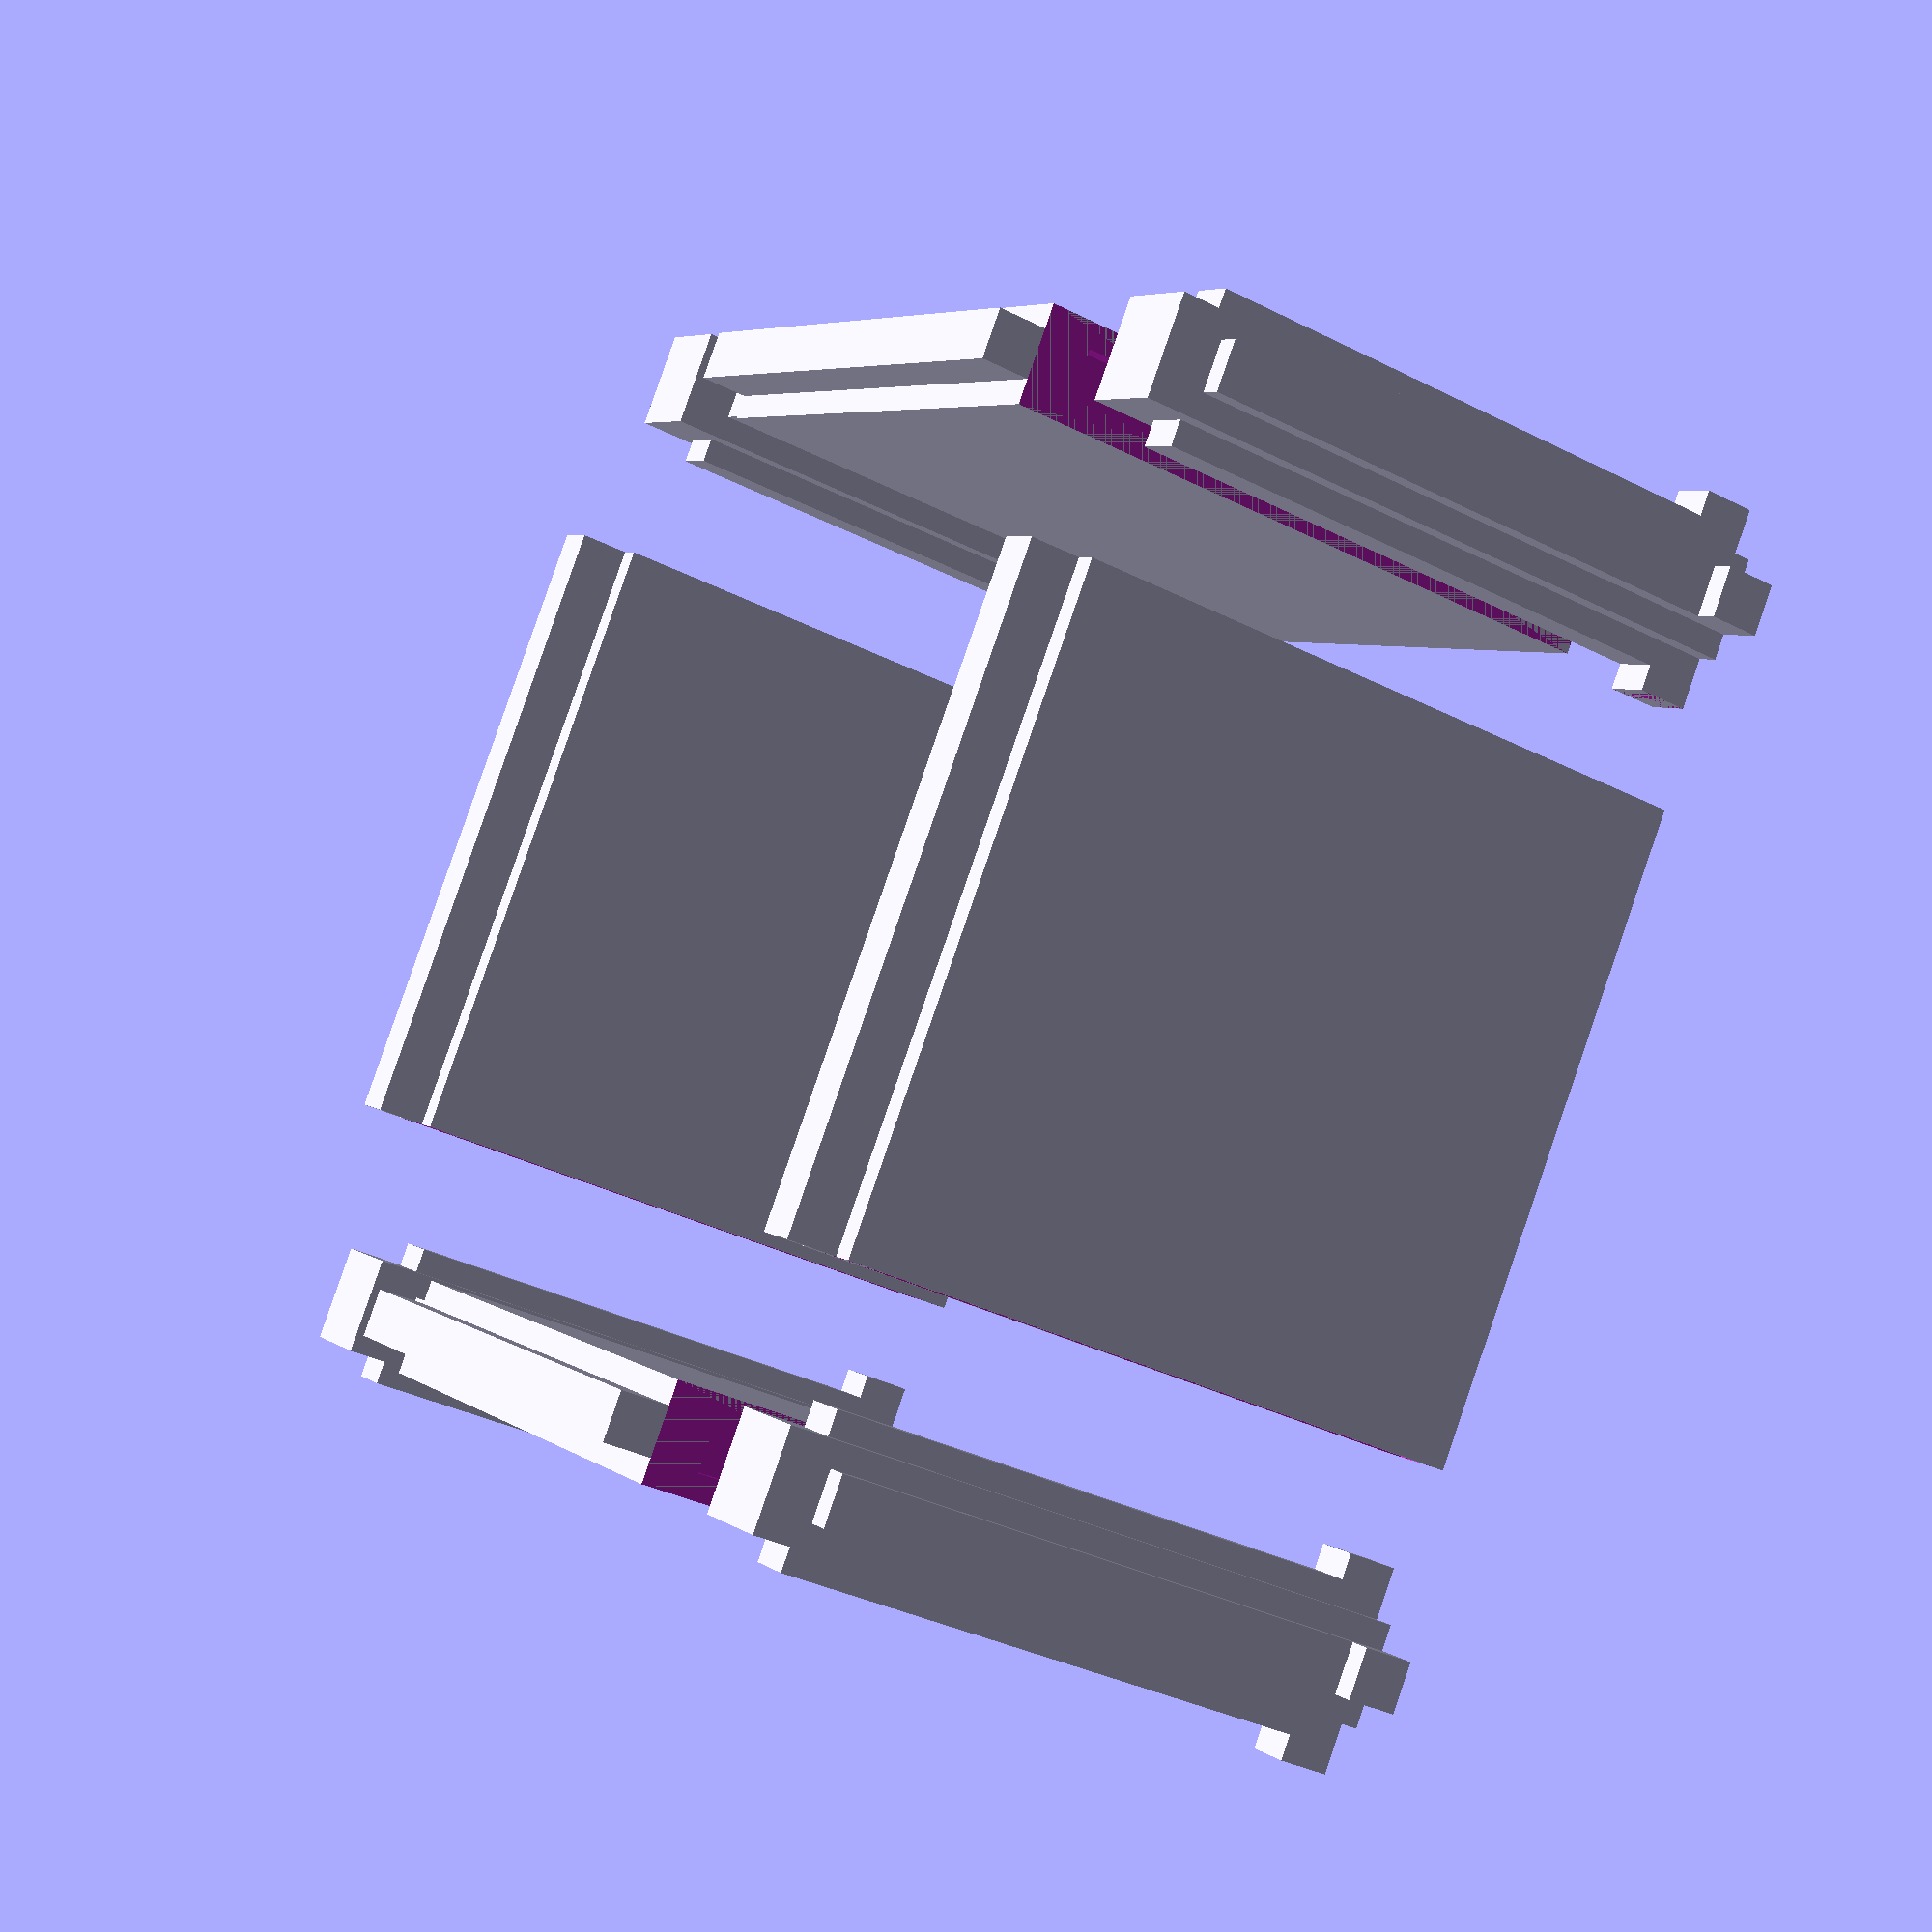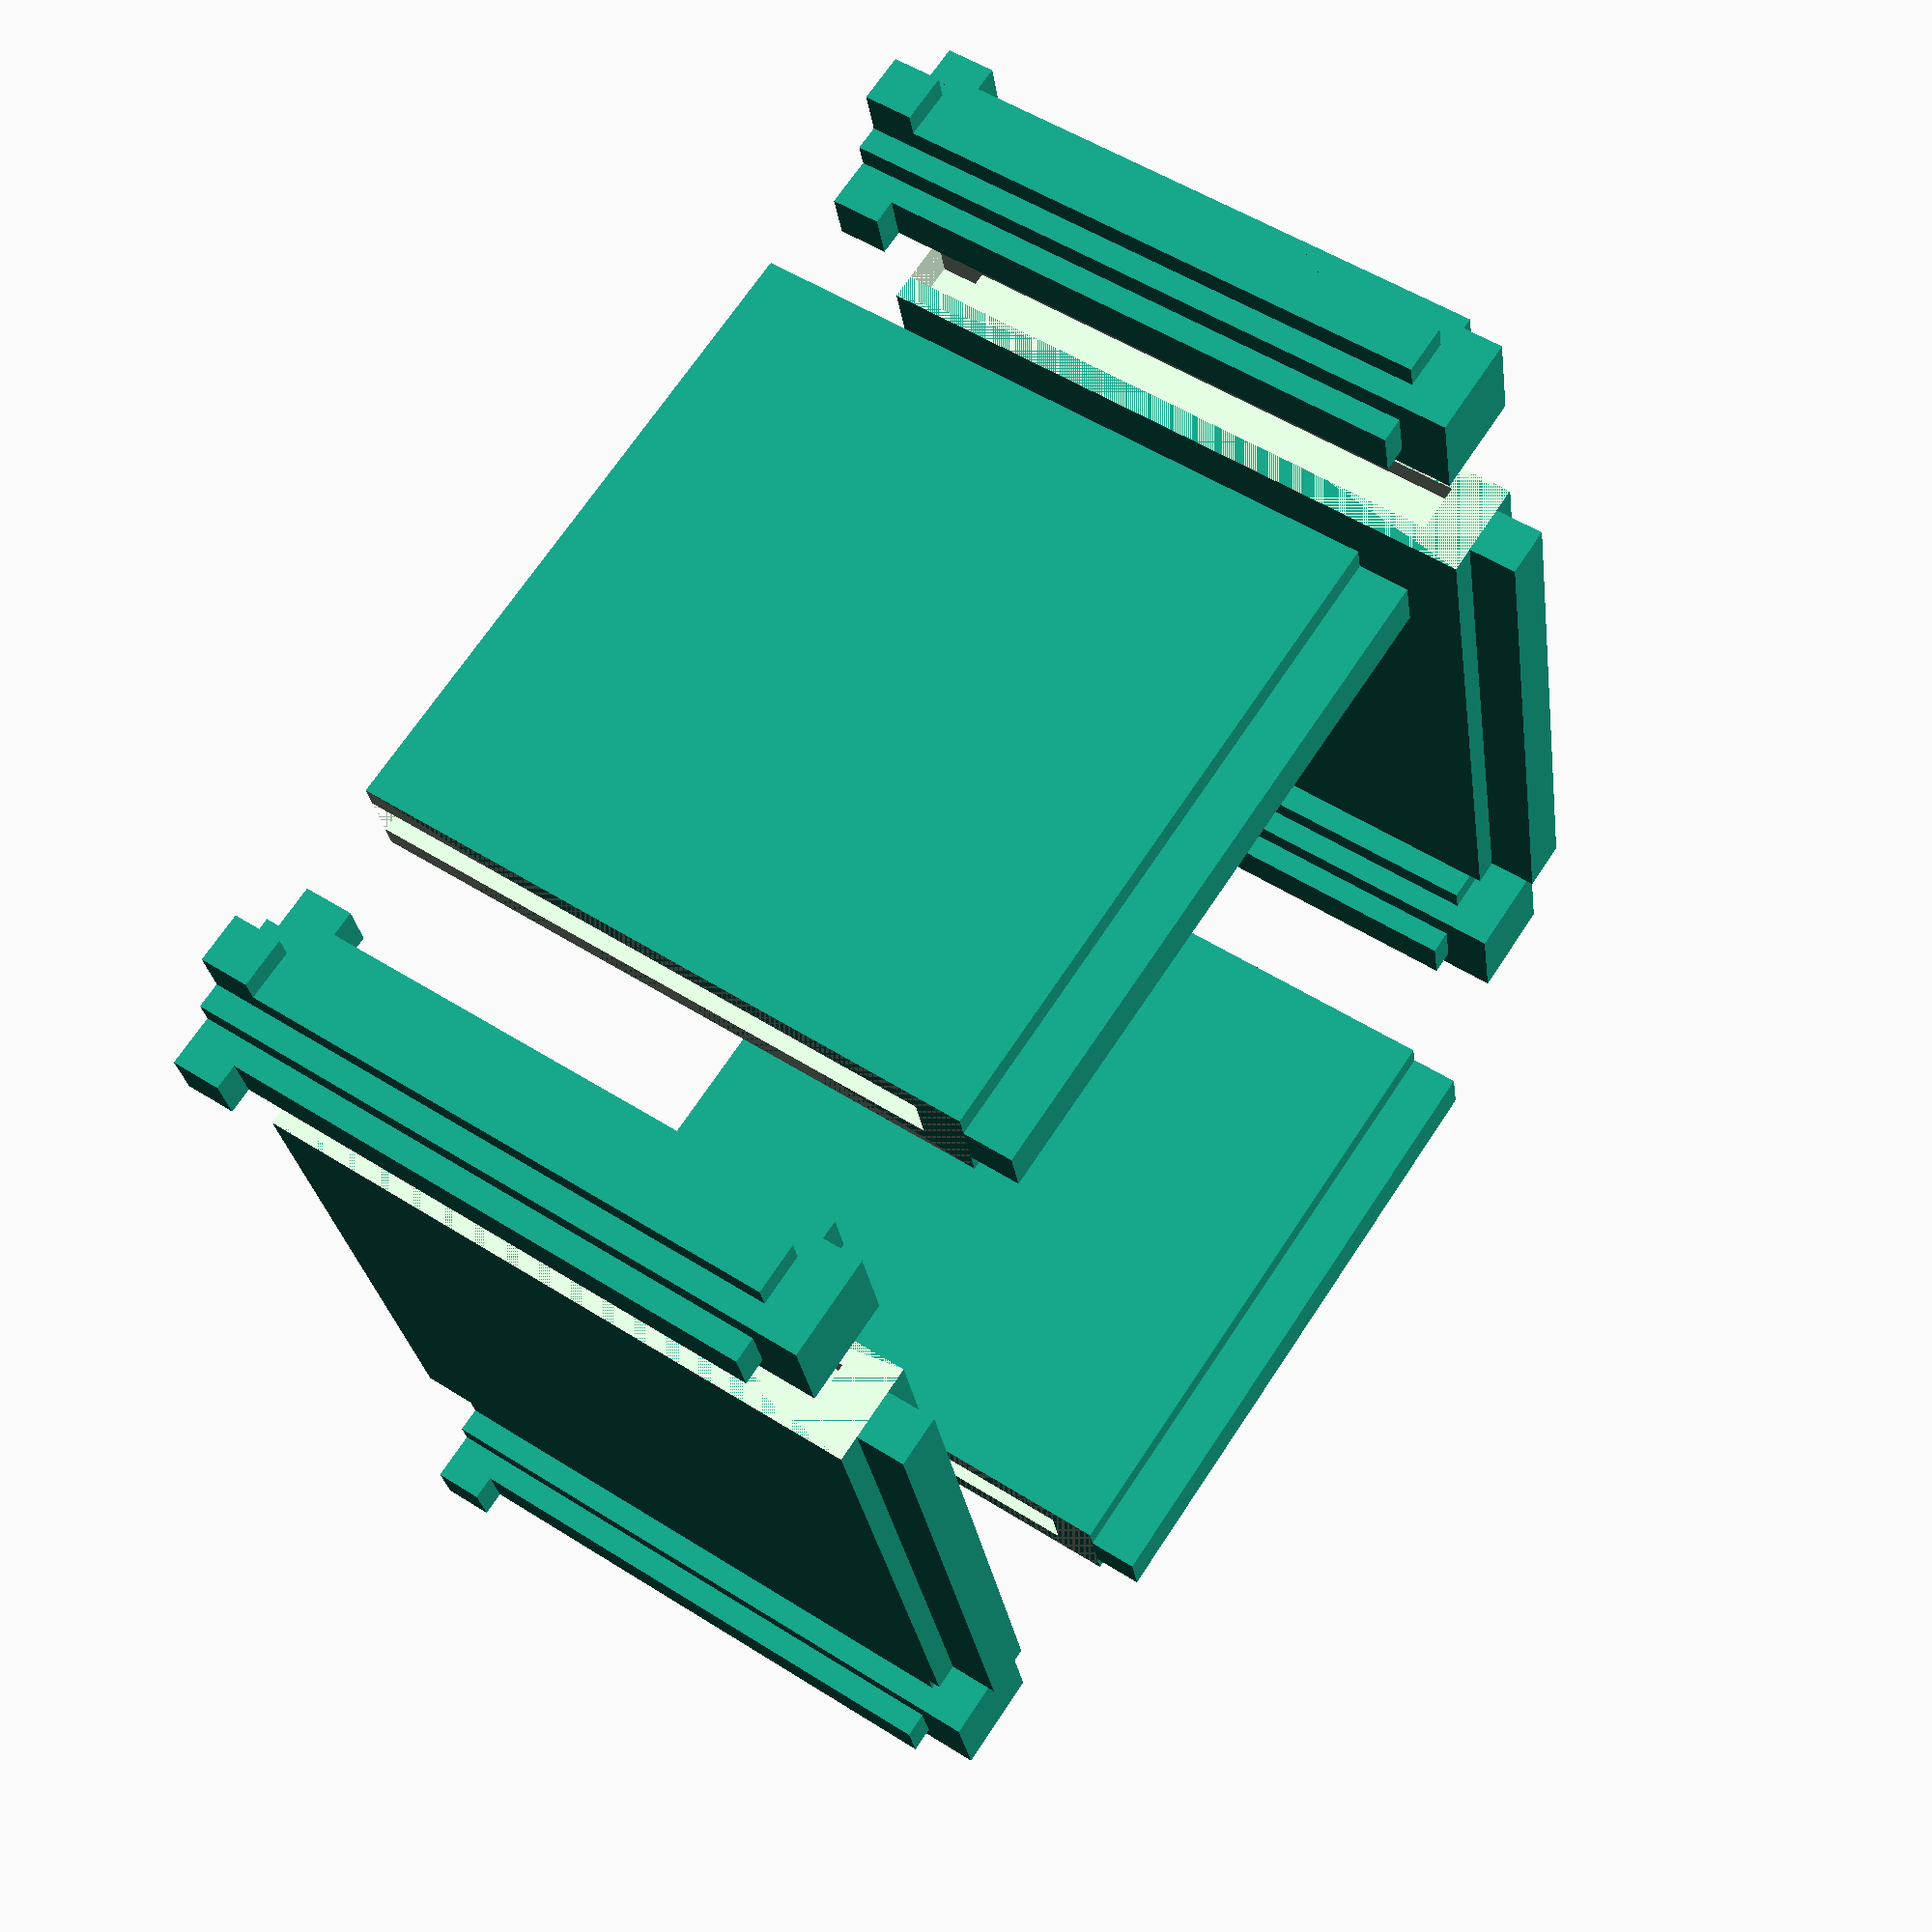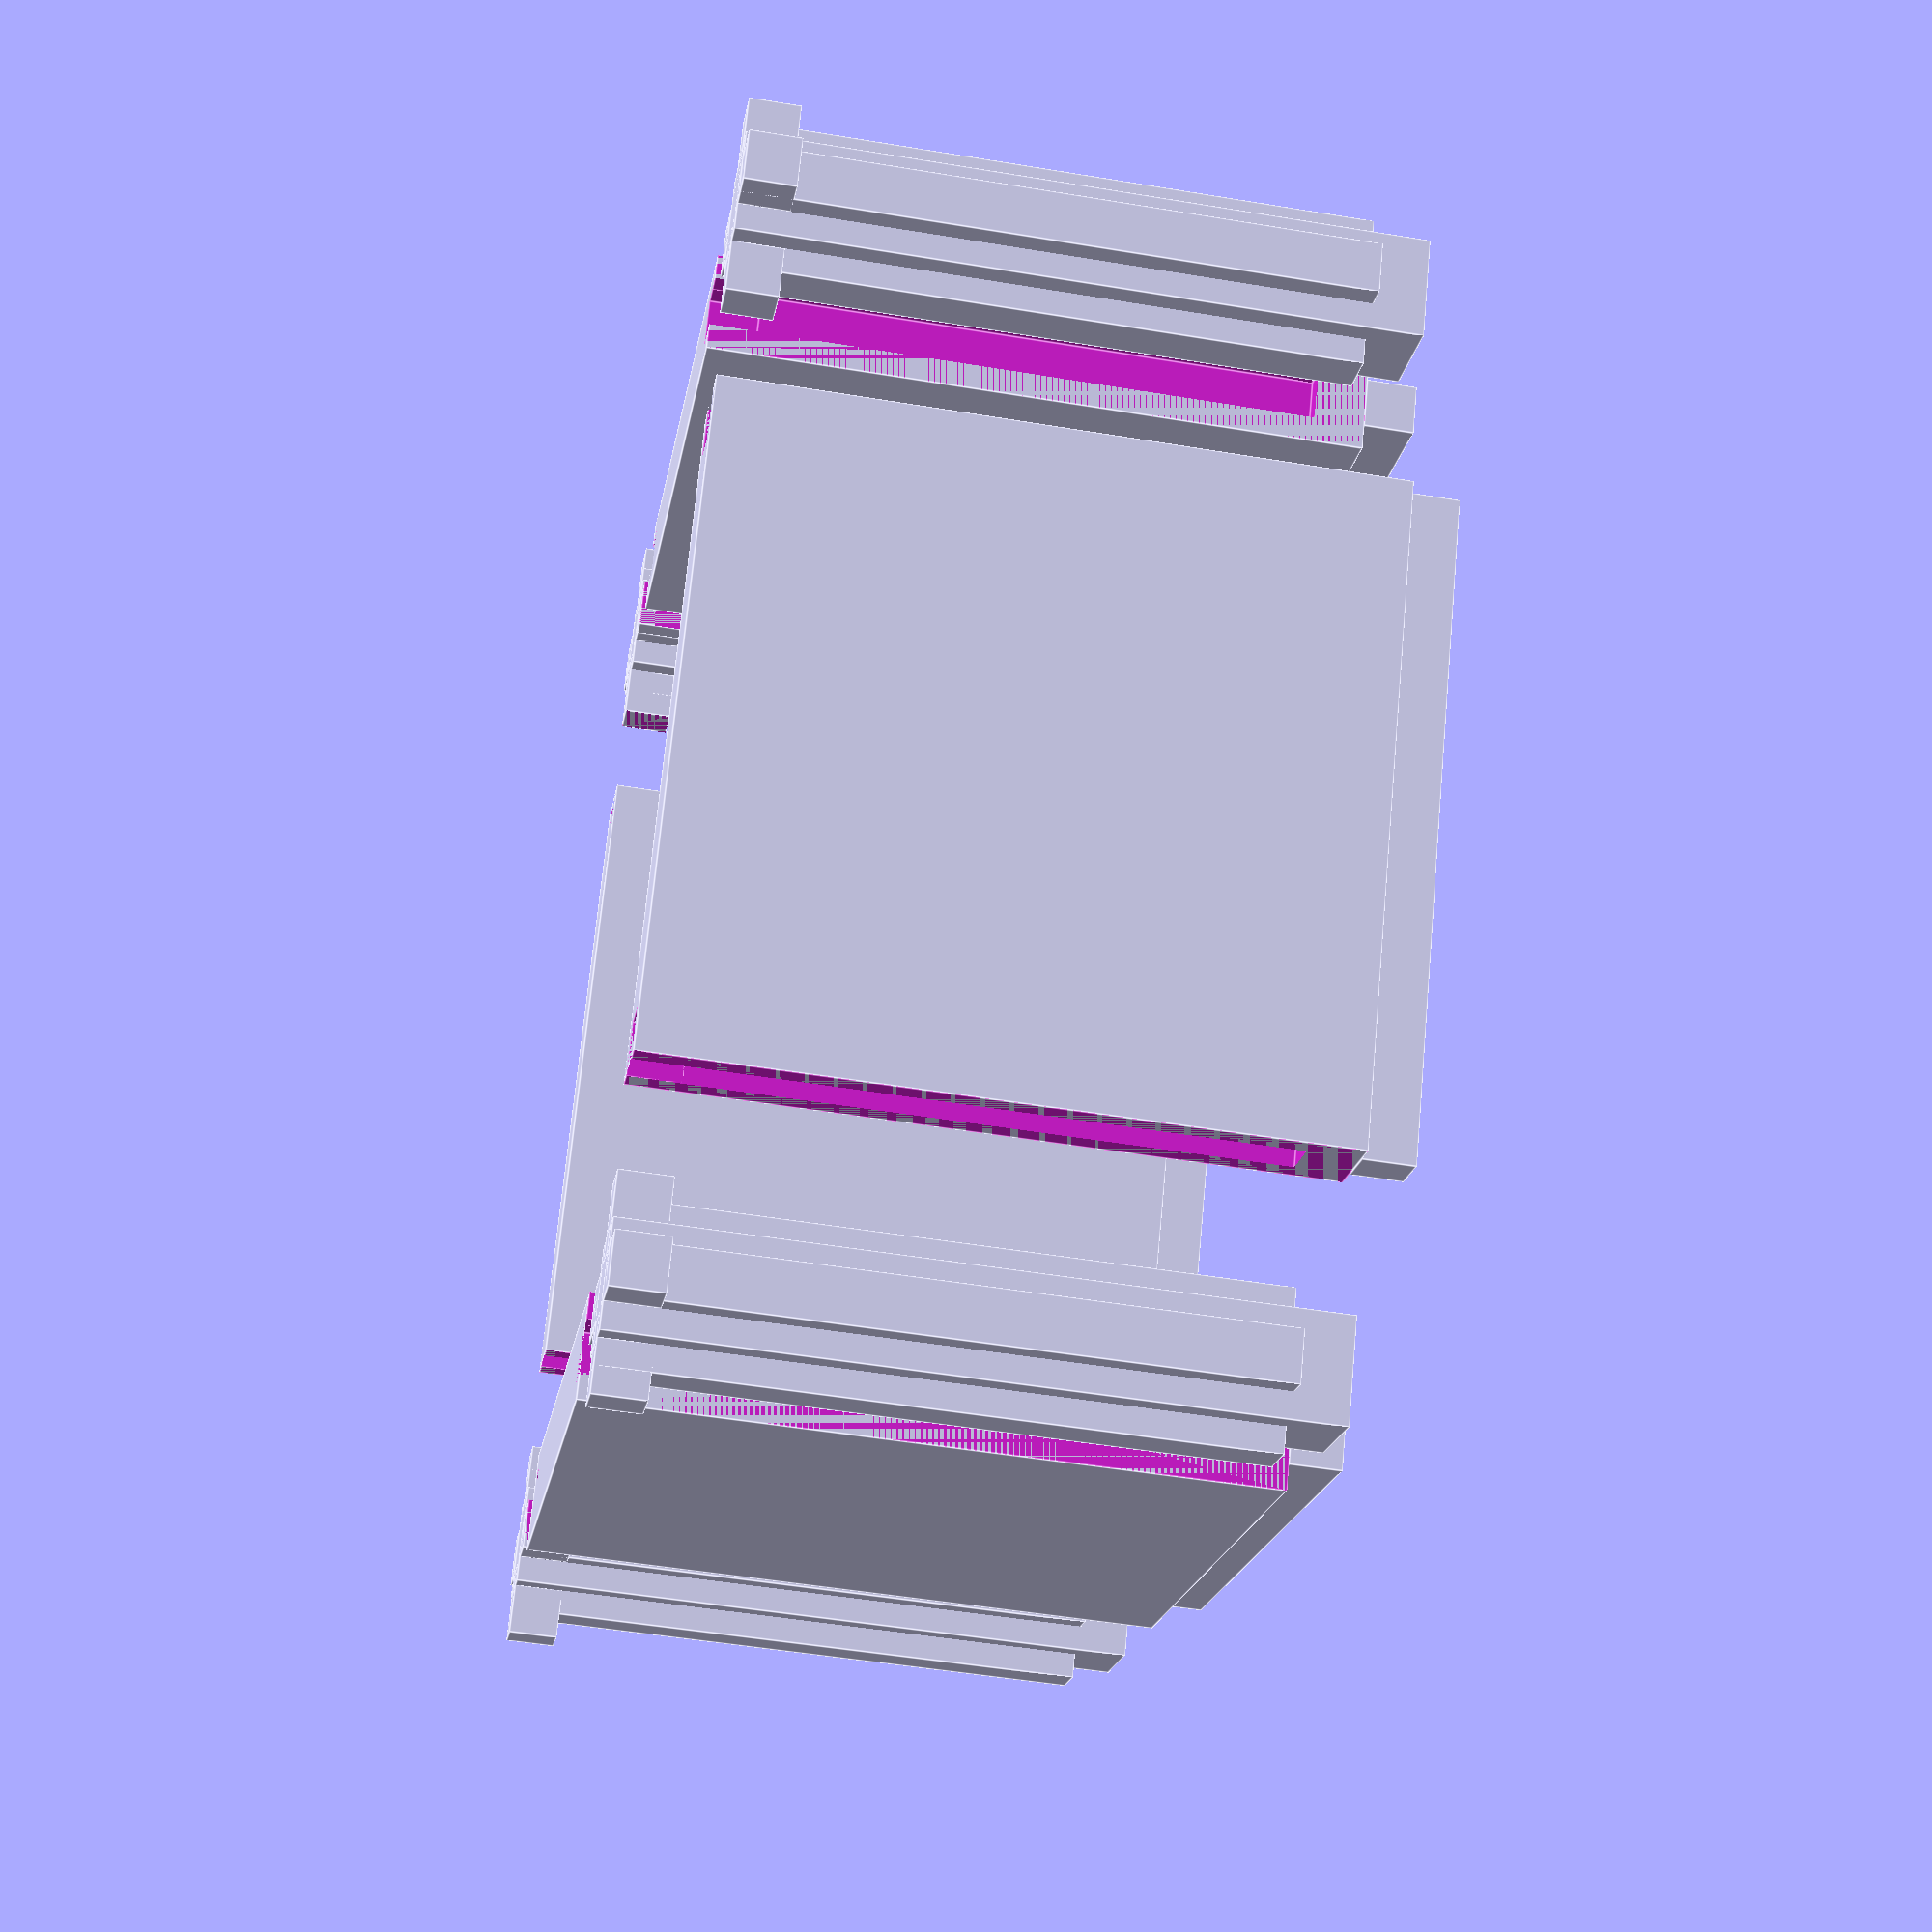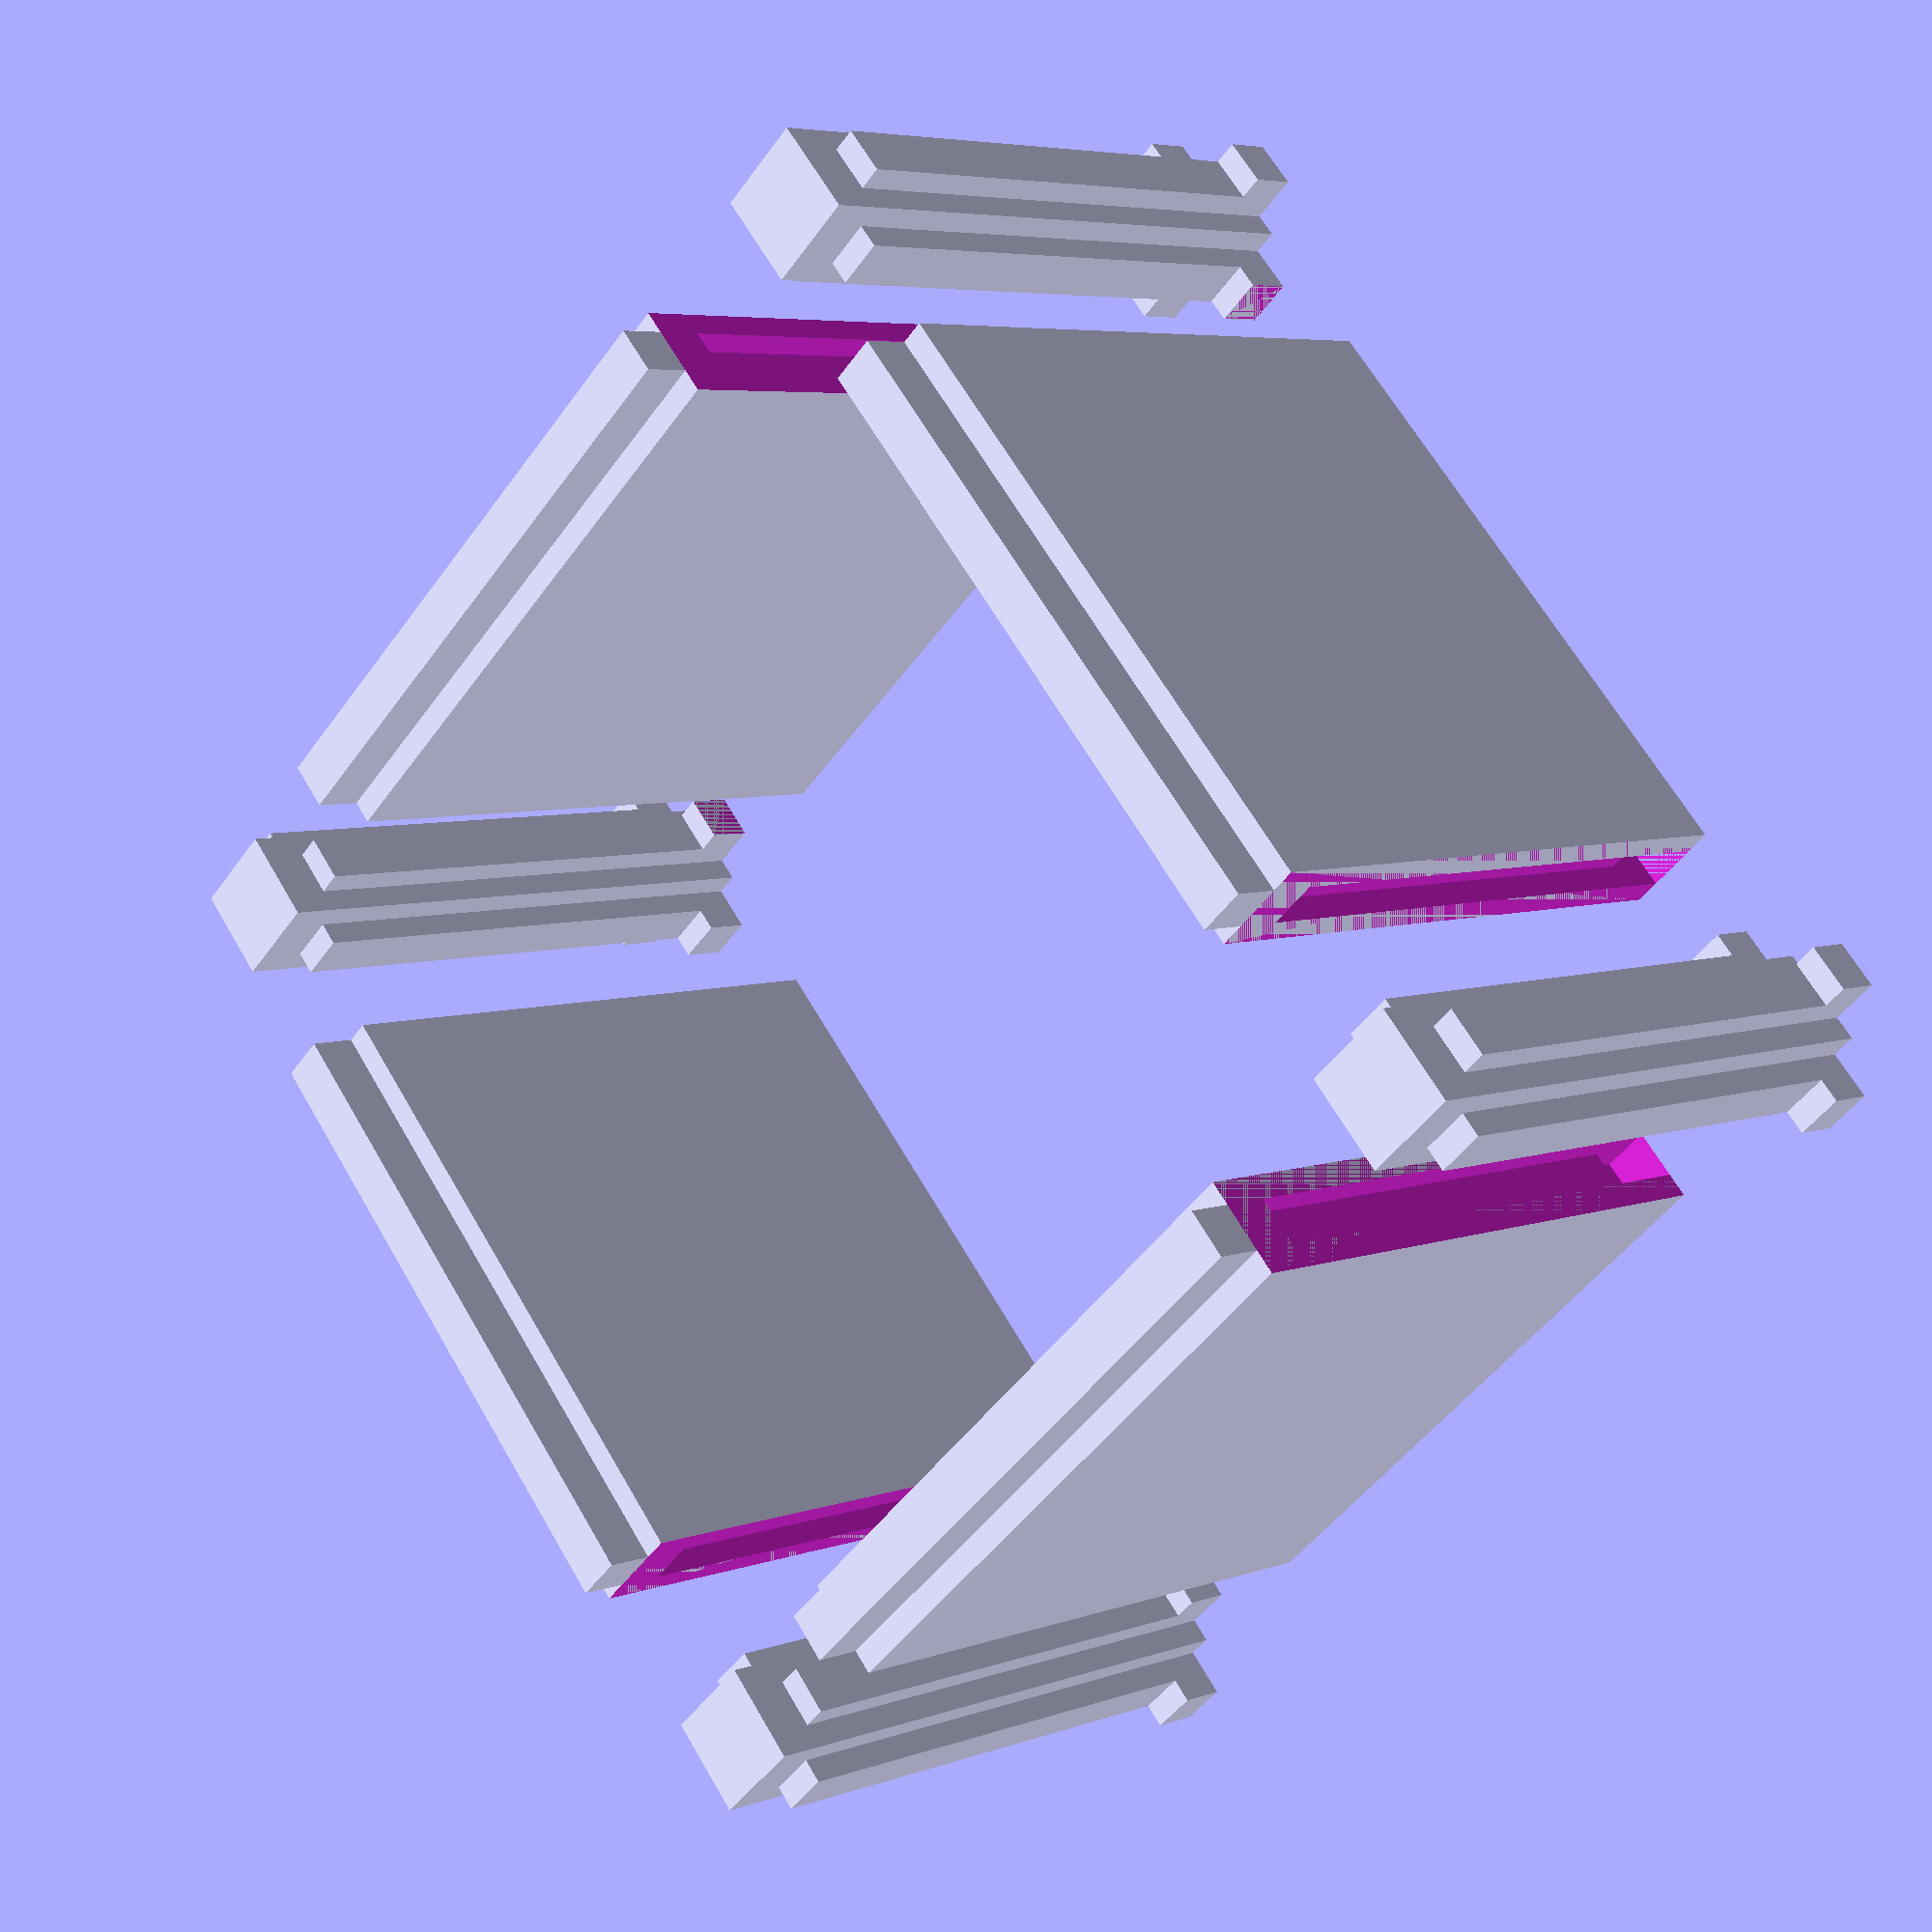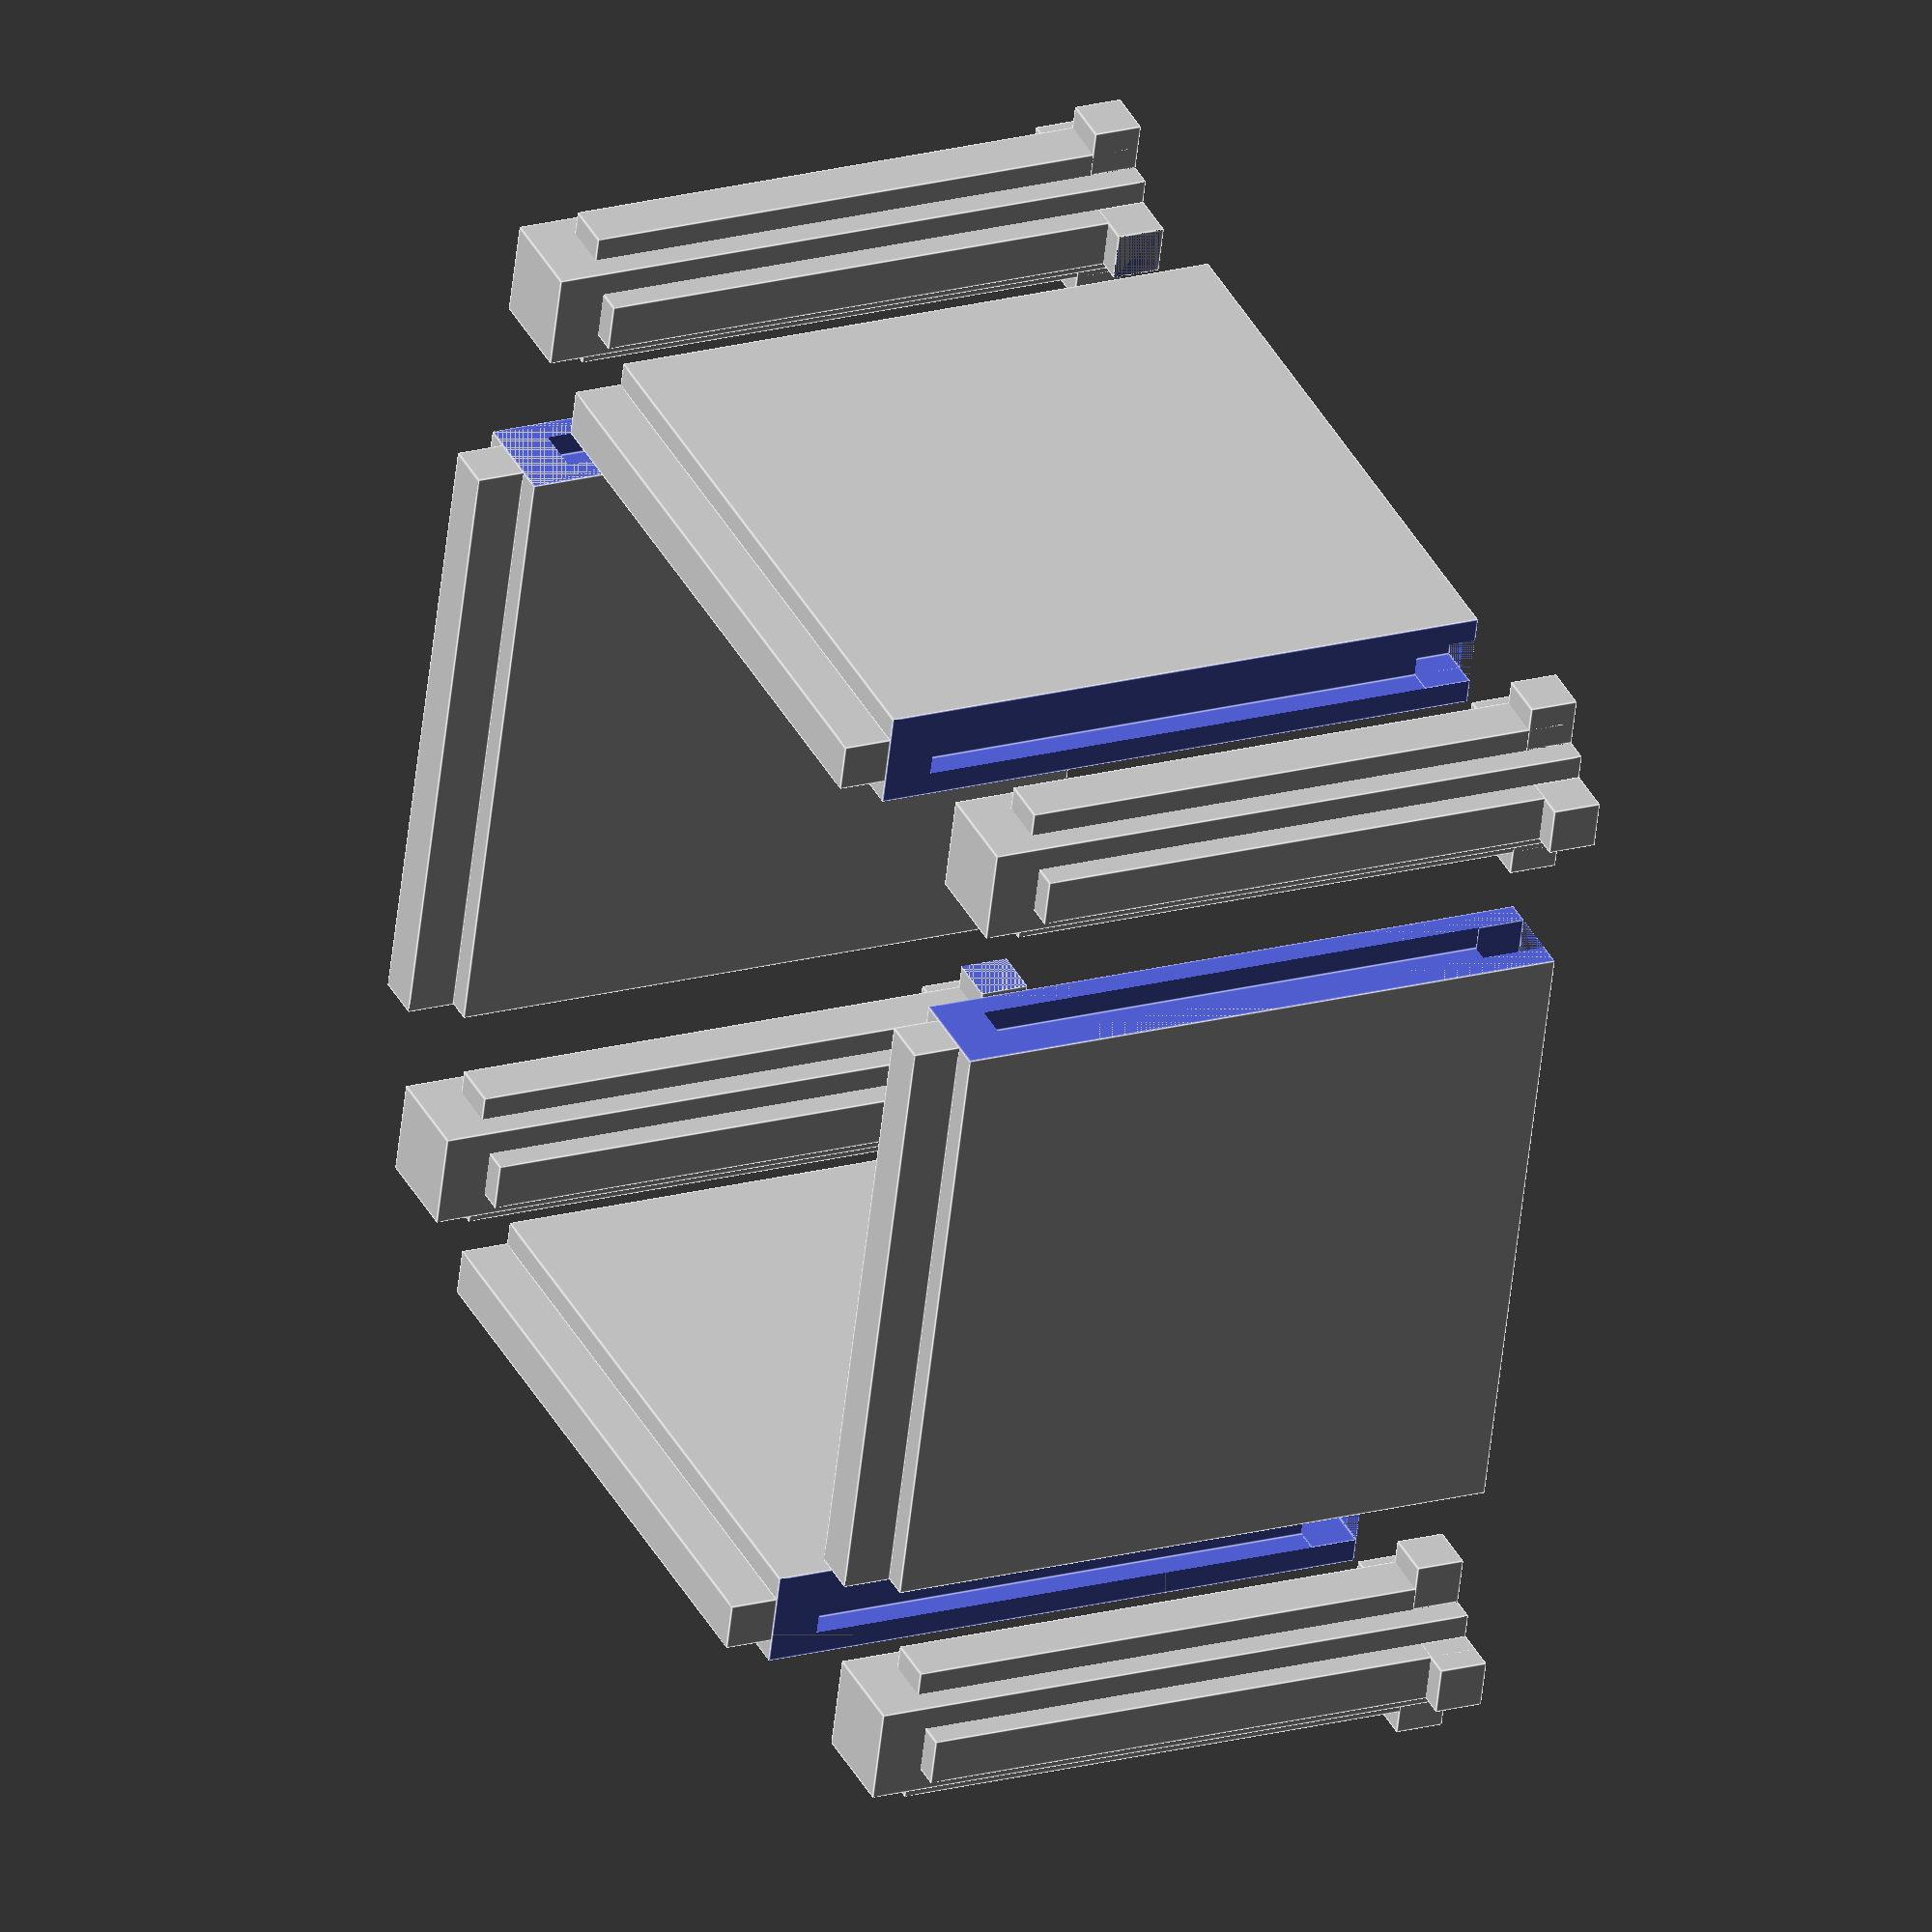
<openscad>
BASEA=26; // Affects the size of the grid squares acommodated.
BASEB=4; // Affects the thickness of the wall and meshing interfaces.

SEGLENGTH=BASEA;
WALLDEPTH=BASEB;
WALLHEIGHT=BASEA;

// Interface for interlocking with walls
module subpost() {
	// The subpost has two key components. A long vertical bar to give the
	// attached wall horizontal stability, and a protuding stub at the top
	// to anchor the wall in place. The whole assembly is raised and moved
	// outward so the post() module needs only specify its position by
	// rotation.
	translate( v=[WALLDEPTH/4,0-WALLDEPTH/4,WALLDEPTH/2] ) union() {
		cube(size = [WALLDEPTH/2,WALLDEPTH/2,WALLHEIGHT-WALLDEPTH/2]);
		translate( v=[WALLDEPTH/4,0,WALLHEIGHT-WALLDEPTH])
			cube(size = [WALLDEPTH/2,WALLDEPTH/2,WALLDEPTH/2]);
	}
}

// Post for connecting walls to. The post is designed to be after the walls
// are in place. The post will stabilize them.
module post() {
	// A post consists of a center column with four interfaces
	// attached on each side.
	union() {
		translate( v=[0 - WALLDEPTH/2,0 - WALLDEPTH/2,0])
			cube(size = [WALLDEPTH,WALLDEPTH,WALLHEIGHT]);
		subpost();
		rotate(90) subpost();
		rotate(180) subpost();
		rotate(270) subpost();
	}
}

// Wall module. 
module wall() {

	// The wall consists of a core component, with interface sockets placed
	// at the end via CSG subtraction. The interface is defined by the
	// post() module.
	difference() {
		// The core of the wall module consists of a large wall block with a
		// long strip protruding from the bottom. This protrusion is intended
		// to be fitted into a large horizontal plate under the wall, affixing
		// it in place on the game map.
		translate( v=[0,0-WALLDEPTH/2,0]) union() {
			cube(size = [SEGLENGTH,WALLDEPTH,WALLHEIGHT]);
			translate( v = [0,WALLDEPTH/4,0-WALLDEPTH/2])
				cube( size = [SEGLENGTH,WALLDEPTH/2,WALLDEPTH/2] );
		}
		// The interface sockets are set at either end of the wall
		// segment.
		union() {
			translate( v=[0-WALLDEPTH/2, 0,0]) post();
			translate( v=[SEGLENGTH+WALLDEPTH/2,0,0]) post();
		}

	}
}

post();

translate( v = [WALLDEPTH*2,0,0] )
	wall();

translate( v = [WALLDEPTH*4+SEGLENGTH,0,0] )
	post();

translate( v = [WALLDEPTH*4+SEGLENGTH,WALLDEPTH*2,0])
	rotate(90)
		wall();

translate( v = [WALLDEPTH*4+SEGLENGTH,WALLDEPTH*4+SEGLENGTH,0])
	post();

translate( v = [WALLDEPTH*2+SEGLENGTH,WALLDEPTH*4+SEGLENGTH,0])
	rotate(180)
		wall();

translate( v = [0, WALLDEPTH*4+SEGLENGTH,0])
	post();

translate( v = [0, WALLDEPTH*2,0])
	rotate(90)
		wall();

</openscad>
<views>
elev=36.3 azim=233.6 roll=236.6 proj=p view=solid
elev=127.4 azim=103.2 roll=55.6 proj=p view=solid
elev=50.5 azim=121.2 roll=79.7 proj=p view=edges
elev=354.6 azim=42.0 roll=221.7 proj=p view=solid
elev=338.9 azim=255.4 roll=244.5 proj=o view=edges
</views>
